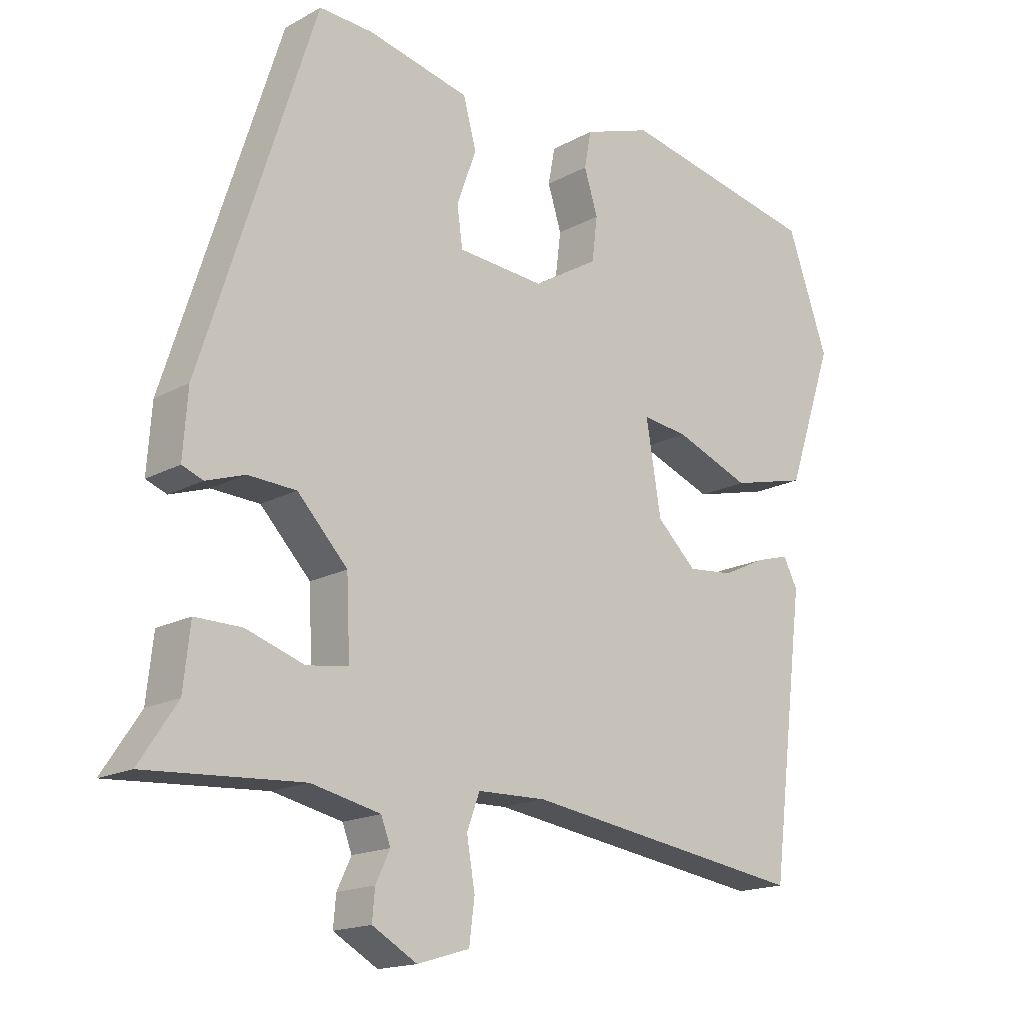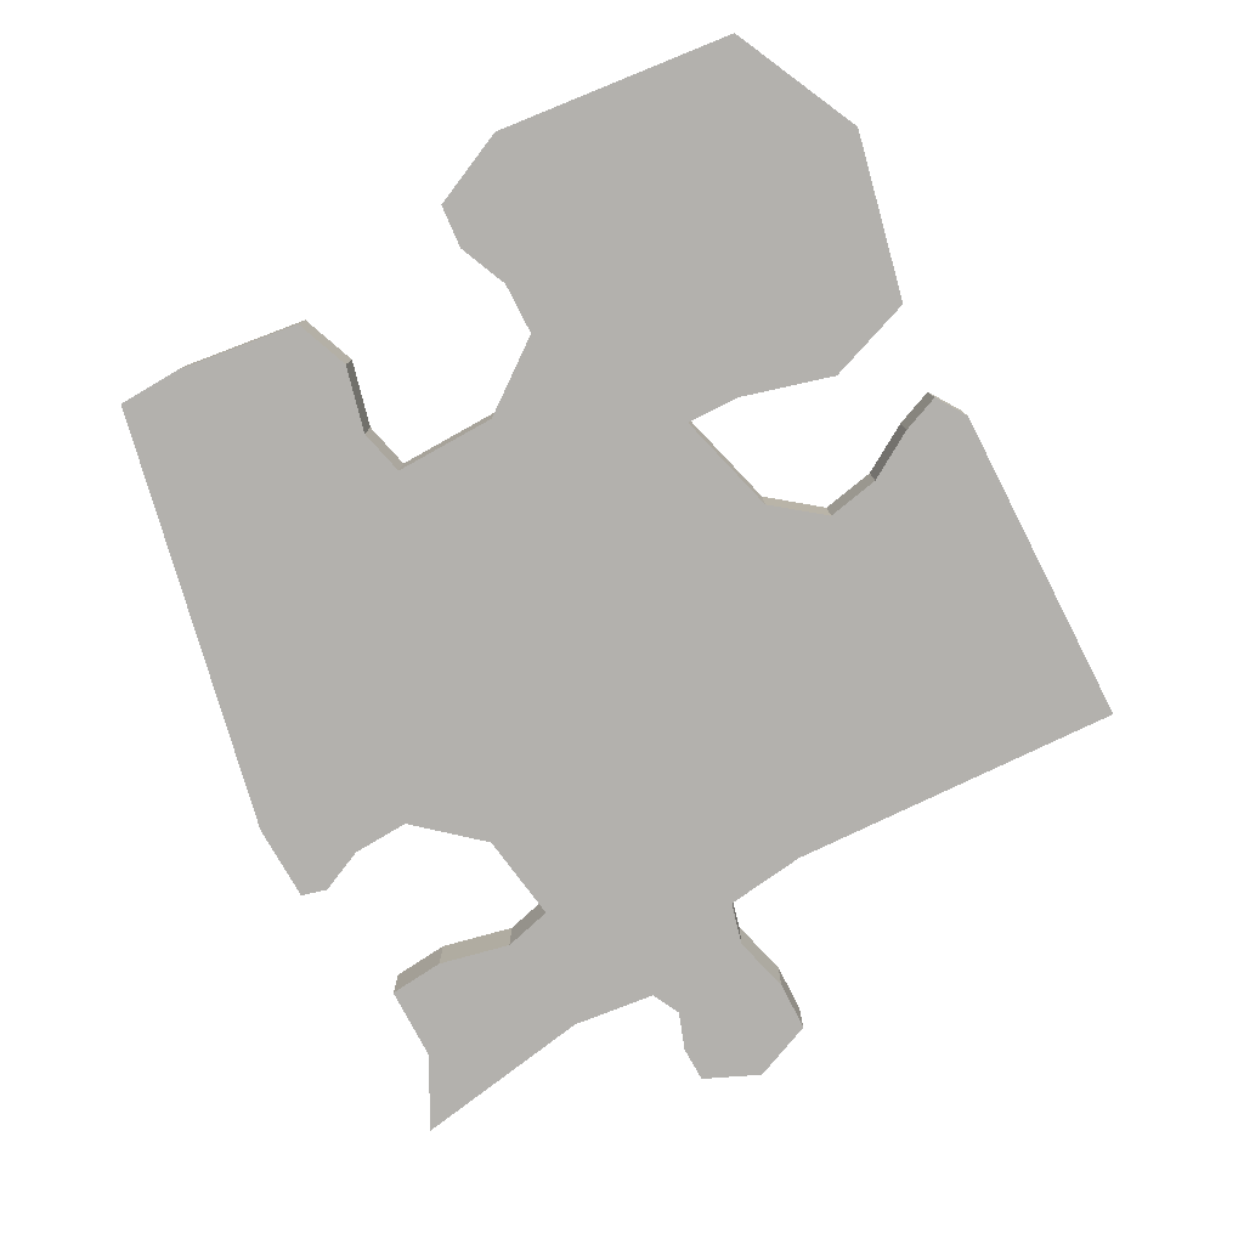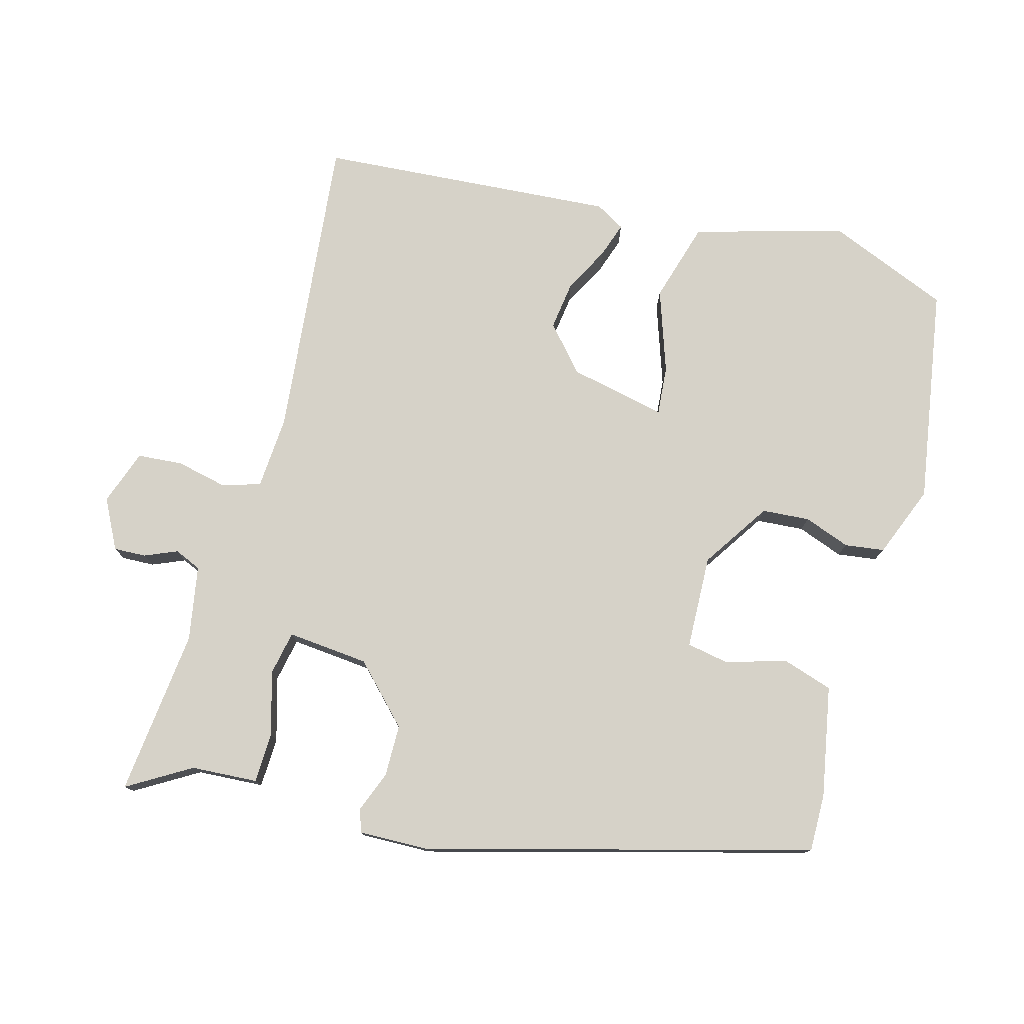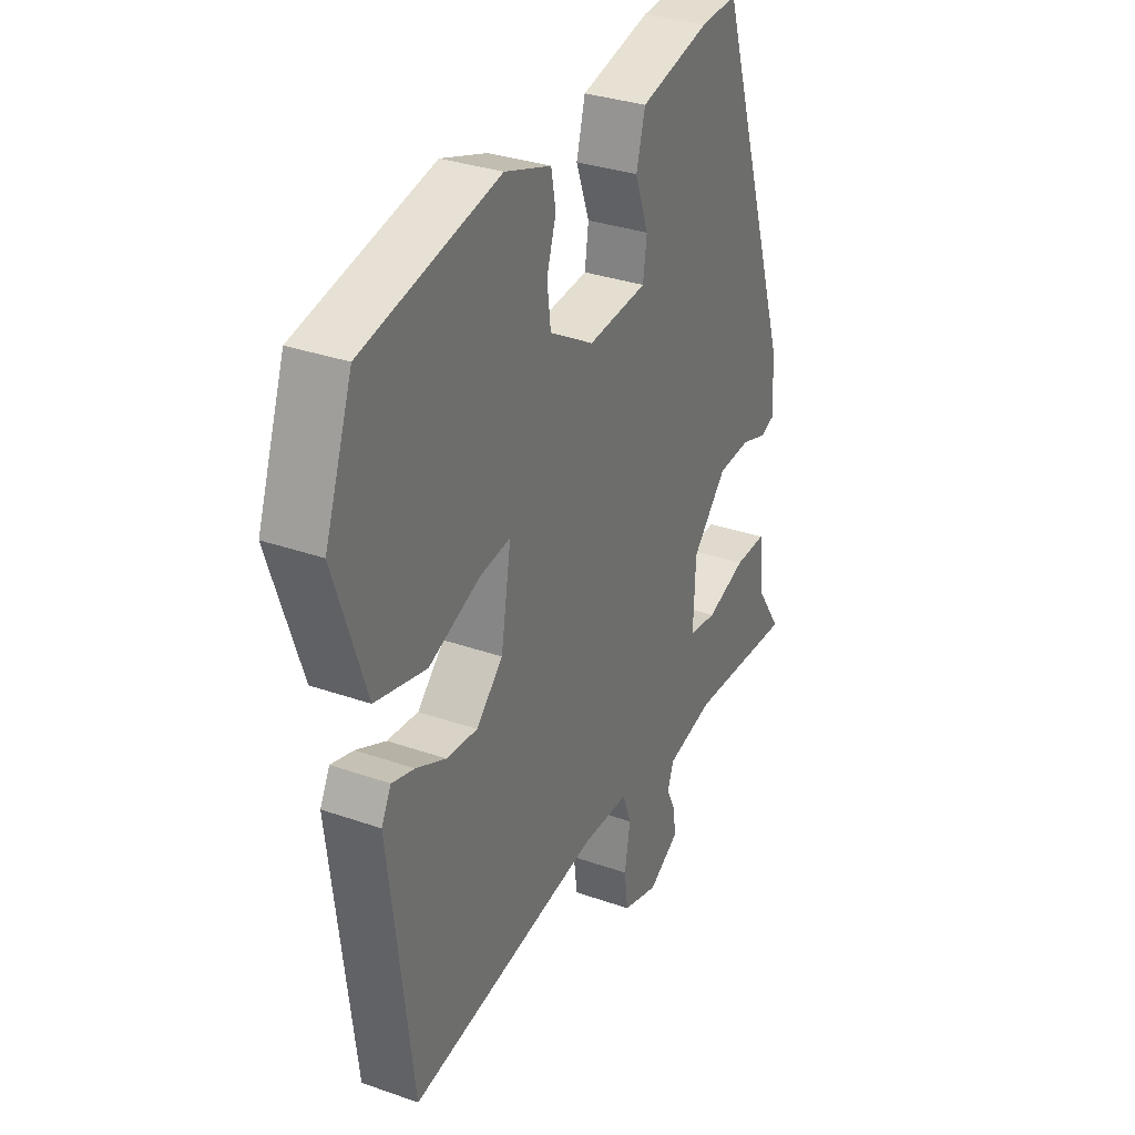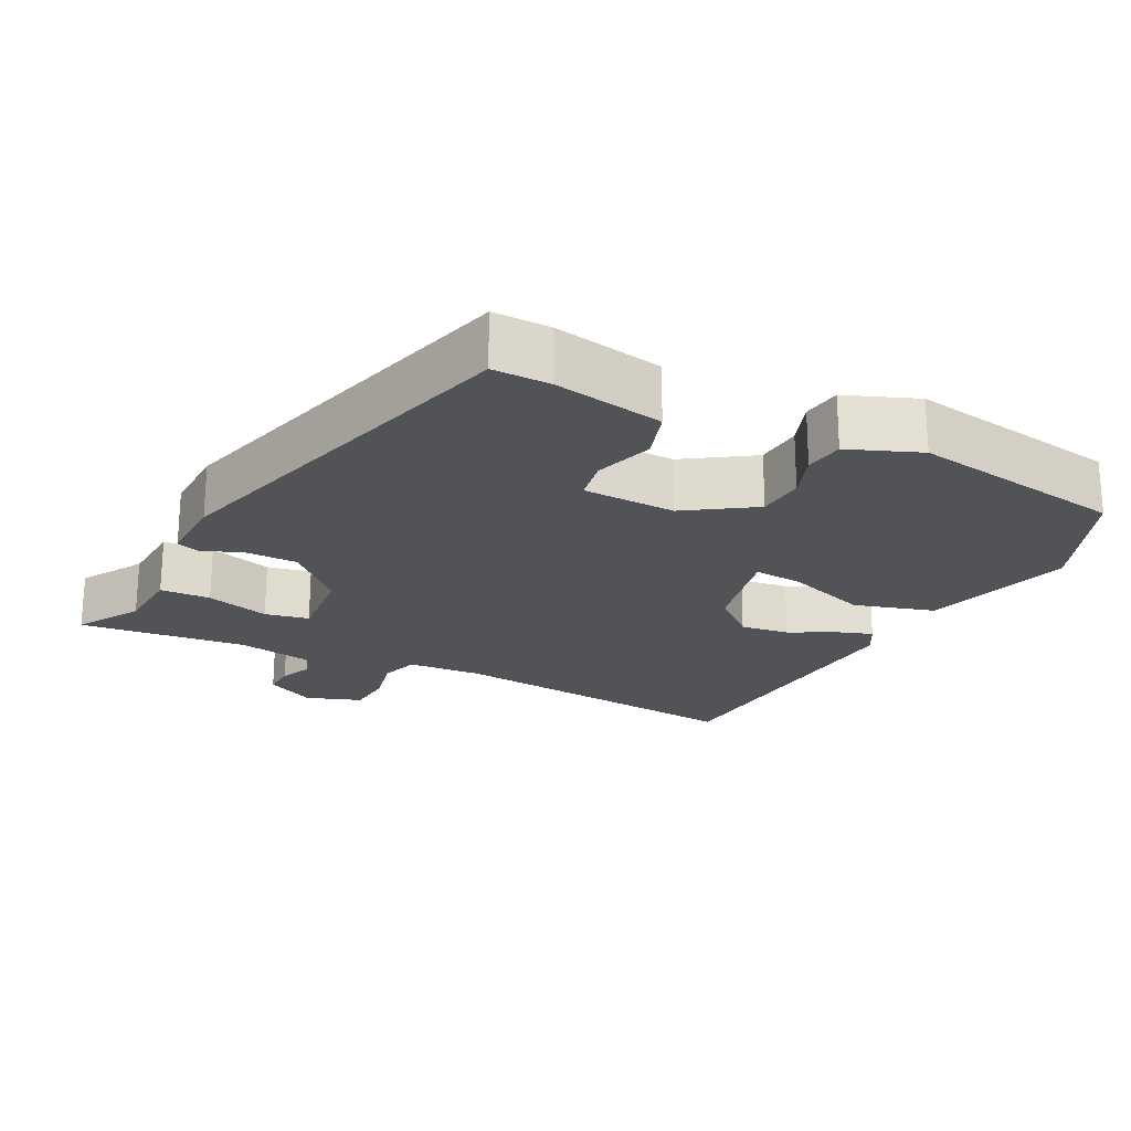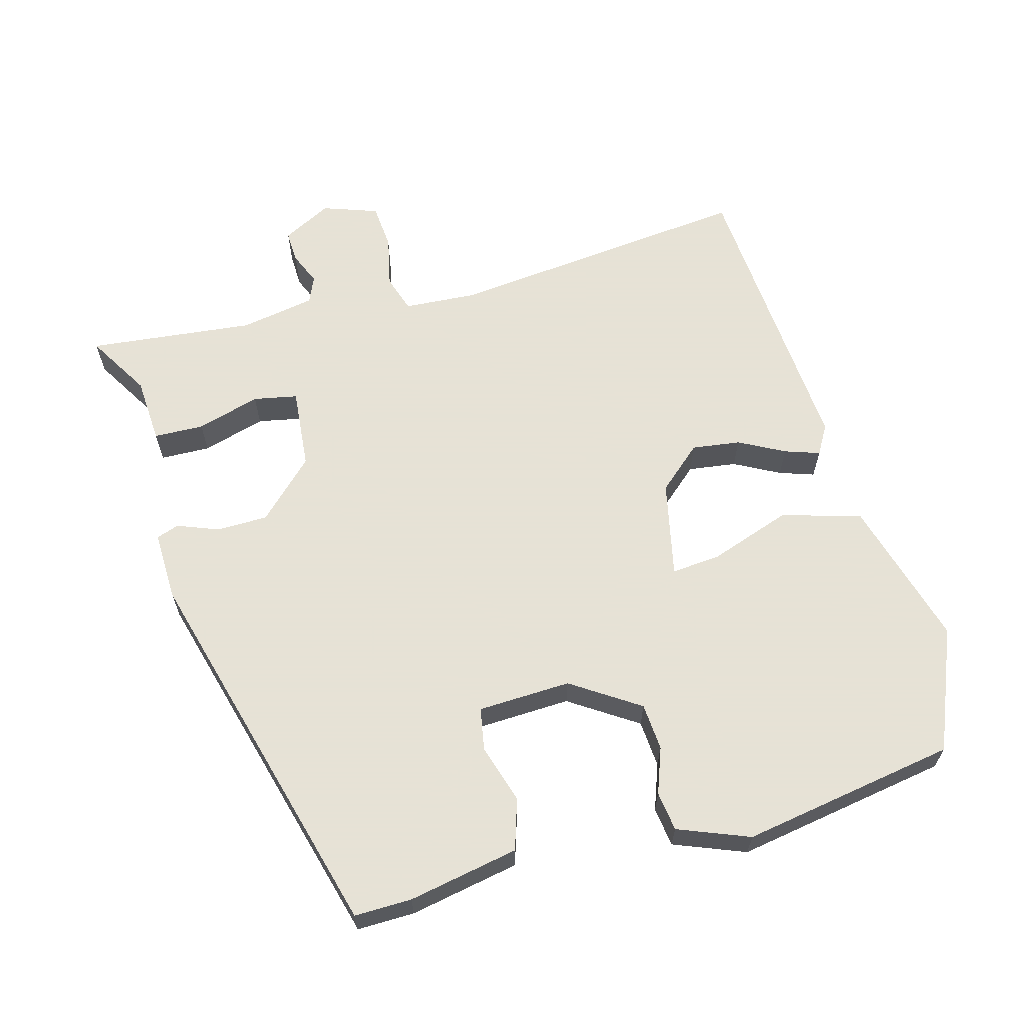
<metadata>
{"format":"obj","ext":"obj","renderer":"f3d","projection":"perspective","resolution":1024,"background":"white","views":[{"elev":-16.6,"azim":-42.0,"up":"+Z"},{"elev":-79.3,"azim":34.1,"up":"+Y"},{"elev":77.7,"azim":-71.9,"up":"+Y"},{"elev":32.3,"azim":116.2,"up":"+Z"},{"elev":-22.1,"azim":-24.2,"up":"+Y"},{"elev":63.8,"azim":-12.7,"up":"+Y"}]}
</metadata>
<code>
v -0.582 0.07 -0.498
v -0.526 0.07 -0.414
v -0.516 0.07 -0.323
v -0.447 0.07 -0.324
v -0.361 0.07 -0.353
v -0.3 0.07 -0.344
v -0.305 0.07 -0.232
v -0.379 0.07 -0.153
v -0.45 0.07 -0.149
v -0.507 0.07 -0.168
v -0.538 0.07 -0.156
v -0.531 0.07 -0.06
v -0.363 0.07 0.46
v -0.284 0.07 0.455
v -0.133 0.07 0.419
v -0.114 0.07 0.348
v -0.143 0.07 0.268
v -0.135 0.07 0.209
v -0.007 0.07 0.198
v 0.089 0.07 0.255
v 0.097 0.07 0.32
v 0.077 0.07 0.384
v 0.087 0.07 0.438
v 0.187 0.07 0.472
v 0.481 0.07 0.409
v 0.541 0.07 0.239
v 0.473 0.07 0.037
v 0.362 0.07 0.01
v 0.251 0.07 0.054
v 0.184 0.07 0.063
v 0.206 0.07 -0.071
v 0.264 0.07 -0.127
v 0.331 0.07 -0.121
v 0.395 0.07 -0.091
v 0.444 0.07 -0.077
v 0.465 0.07 -0.118
v 0.415 0.07 -0.524
v -0.002 0.07 -0.461
v -0.103 0.07 -0.463
v -0.122 0.07 -0.514
v -0.11 0.07 -0.585
v -0.118 0.07 -0.647
v -0.195 0.07 -0.67
v -0.261 0.07 -0.632
v -0.257 0.07 -0.588
v -0.236 0.07 -0.544
v -0.25 0.07 -0.507
v -0.352 0.07 -0.484
v -0.582 0 -0.498
v -0.526 0 -0.414
v -0.516 0 -0.323
v -0.447 0 -0.324
v -0.361 0 -0.353
v -0.3 0 -0.344
v -0.305 0 -0.232
v -0.379 0 -0.153
v -0.45 0 -0.149
v -0.507 0 -0.168
v -0.538 0 -0.156
v -0.531 0 -0.06
v -0.363 0 0.46
v -0.284 0 0.455
v -0.133 0 0.419
v -0.114 0 0.348
v -0.143 0 0.268
v -0.135 0 0.209
v -0.007 0 0.198
v 0.089 0 0.255
v 0.097 0 0.32
v 0.077 0 0.384
v 0.087 0 0.438
v 0.187 0 0.472
v 0.481 0 0.409
v 0.541 0 0.239
v 0.473 0 0.037
v 0.362 0 0.01
v 0.251 0 0.054
v 0.184 0 0.063
v 0.206 0 -0.071
v 0.264 0 -0.127
v 0.331 0 -0.121
v 0.395 0 -0.091
v 0.444 0 -0.077
v 0.465 0 -0.118
v 0.415 0 -0.524
v -0.002 0 -0.461
v -0.103 0 -0.463
v -0.122 0 -0.514
v -0.11 0 -0.585
v -0.118 0 -0.647
v -0.195 0 -0.67
v -0.261 0 -0.632
v -0.257 0 -0.588
v -0.236 0 -0.544
v -0.25 0 -0.507
v -0.352 0 -0.484
f 43 44 45 46
f 41 42 43 46
f 40 41 46 47
f 39 40 47 48
f 35 36 37 38
f 33 34 35 38
f 32 33 38 39
f 31 32 39 48
f 26 27 28 29
f 26 29 30
f 25 26 30
f 24 25 30
f 21 22 23 24
f 20 21 24 30
f 19 20 30 31
f 14 15 16 17
f 14 17 18
f 13 14 18
f 12 13 18
f 9 10 11 12
f 8 9 12 18
f 7 8 18 19
f 2 3 4 5
f 2 5 6
f 1 2 6
f 48 1 6
f 31 48 6
f 6 7 19 31
f 94 93 92 91
f 94 91 90 89
f 95 94 89 88
f 96 95 88 87
f 86 85 84 83
f 86 83 82 81
f 87 86 81 80
f 96 87 80 79
f 77 76 75 74
f 78 77 74
f 78 74 73
f 78 73 72
f 72 71 70 69
f 78 72 69 68
f 79 78 68 67
f 65 64 63 62
f 66 65 62
f 66 62 61
f 66 61 60
f 60 59 58 57
f 66 60 57 56
f 67 66 56 55
f 53 52 51 50
f 54 53 50
f 54 50 49
f 54 49 96
f 54 96 79
f 79 67 55 54
f 1 49 50 2
f 2 50 51 3
f 3 51 52 4
f 4 52 53 5
f 5 53 54 6
f 6 54 55 7
f 7 55 56 8
f 8 56 57 9
f 9 57 58 10
f 10 58 59 11
f 11 59 60 12
f 12 60 61 13
f 13 61 62 14
f 14 62 63 15
f 15 63 64 16
f 16 64 65 17
f 17 65 66 18
f 18 66 67 19
f 19 67 68 20
f 20 68 69 21
f 21 69 70 22
f 22 70 71 23
f 23 71 72 24
f 24 72 73 25
f 25 73 74 26
f 26 74 75 27
f 27 75 76 28
f 28 76 77 29
f 29 77 78 30
f 30 78 79 31
f 31 79 80 32
f 32 80 81 33
f 33 81 82 34
f 34 82 83 35
f 35 83 84 36
f 36 84 85 37
f 37 85 86 38
f 38 86 87 39
f 39 87 88 40
f 40 88 89 41
f 41 89 90 42
f 42 90 91 43
f 43 91 92 44
f 44 92 93 45
f 45 93 94 46
f 46 94 95 47
f 47 95 96 48
f 48 96 49 1

</code>
